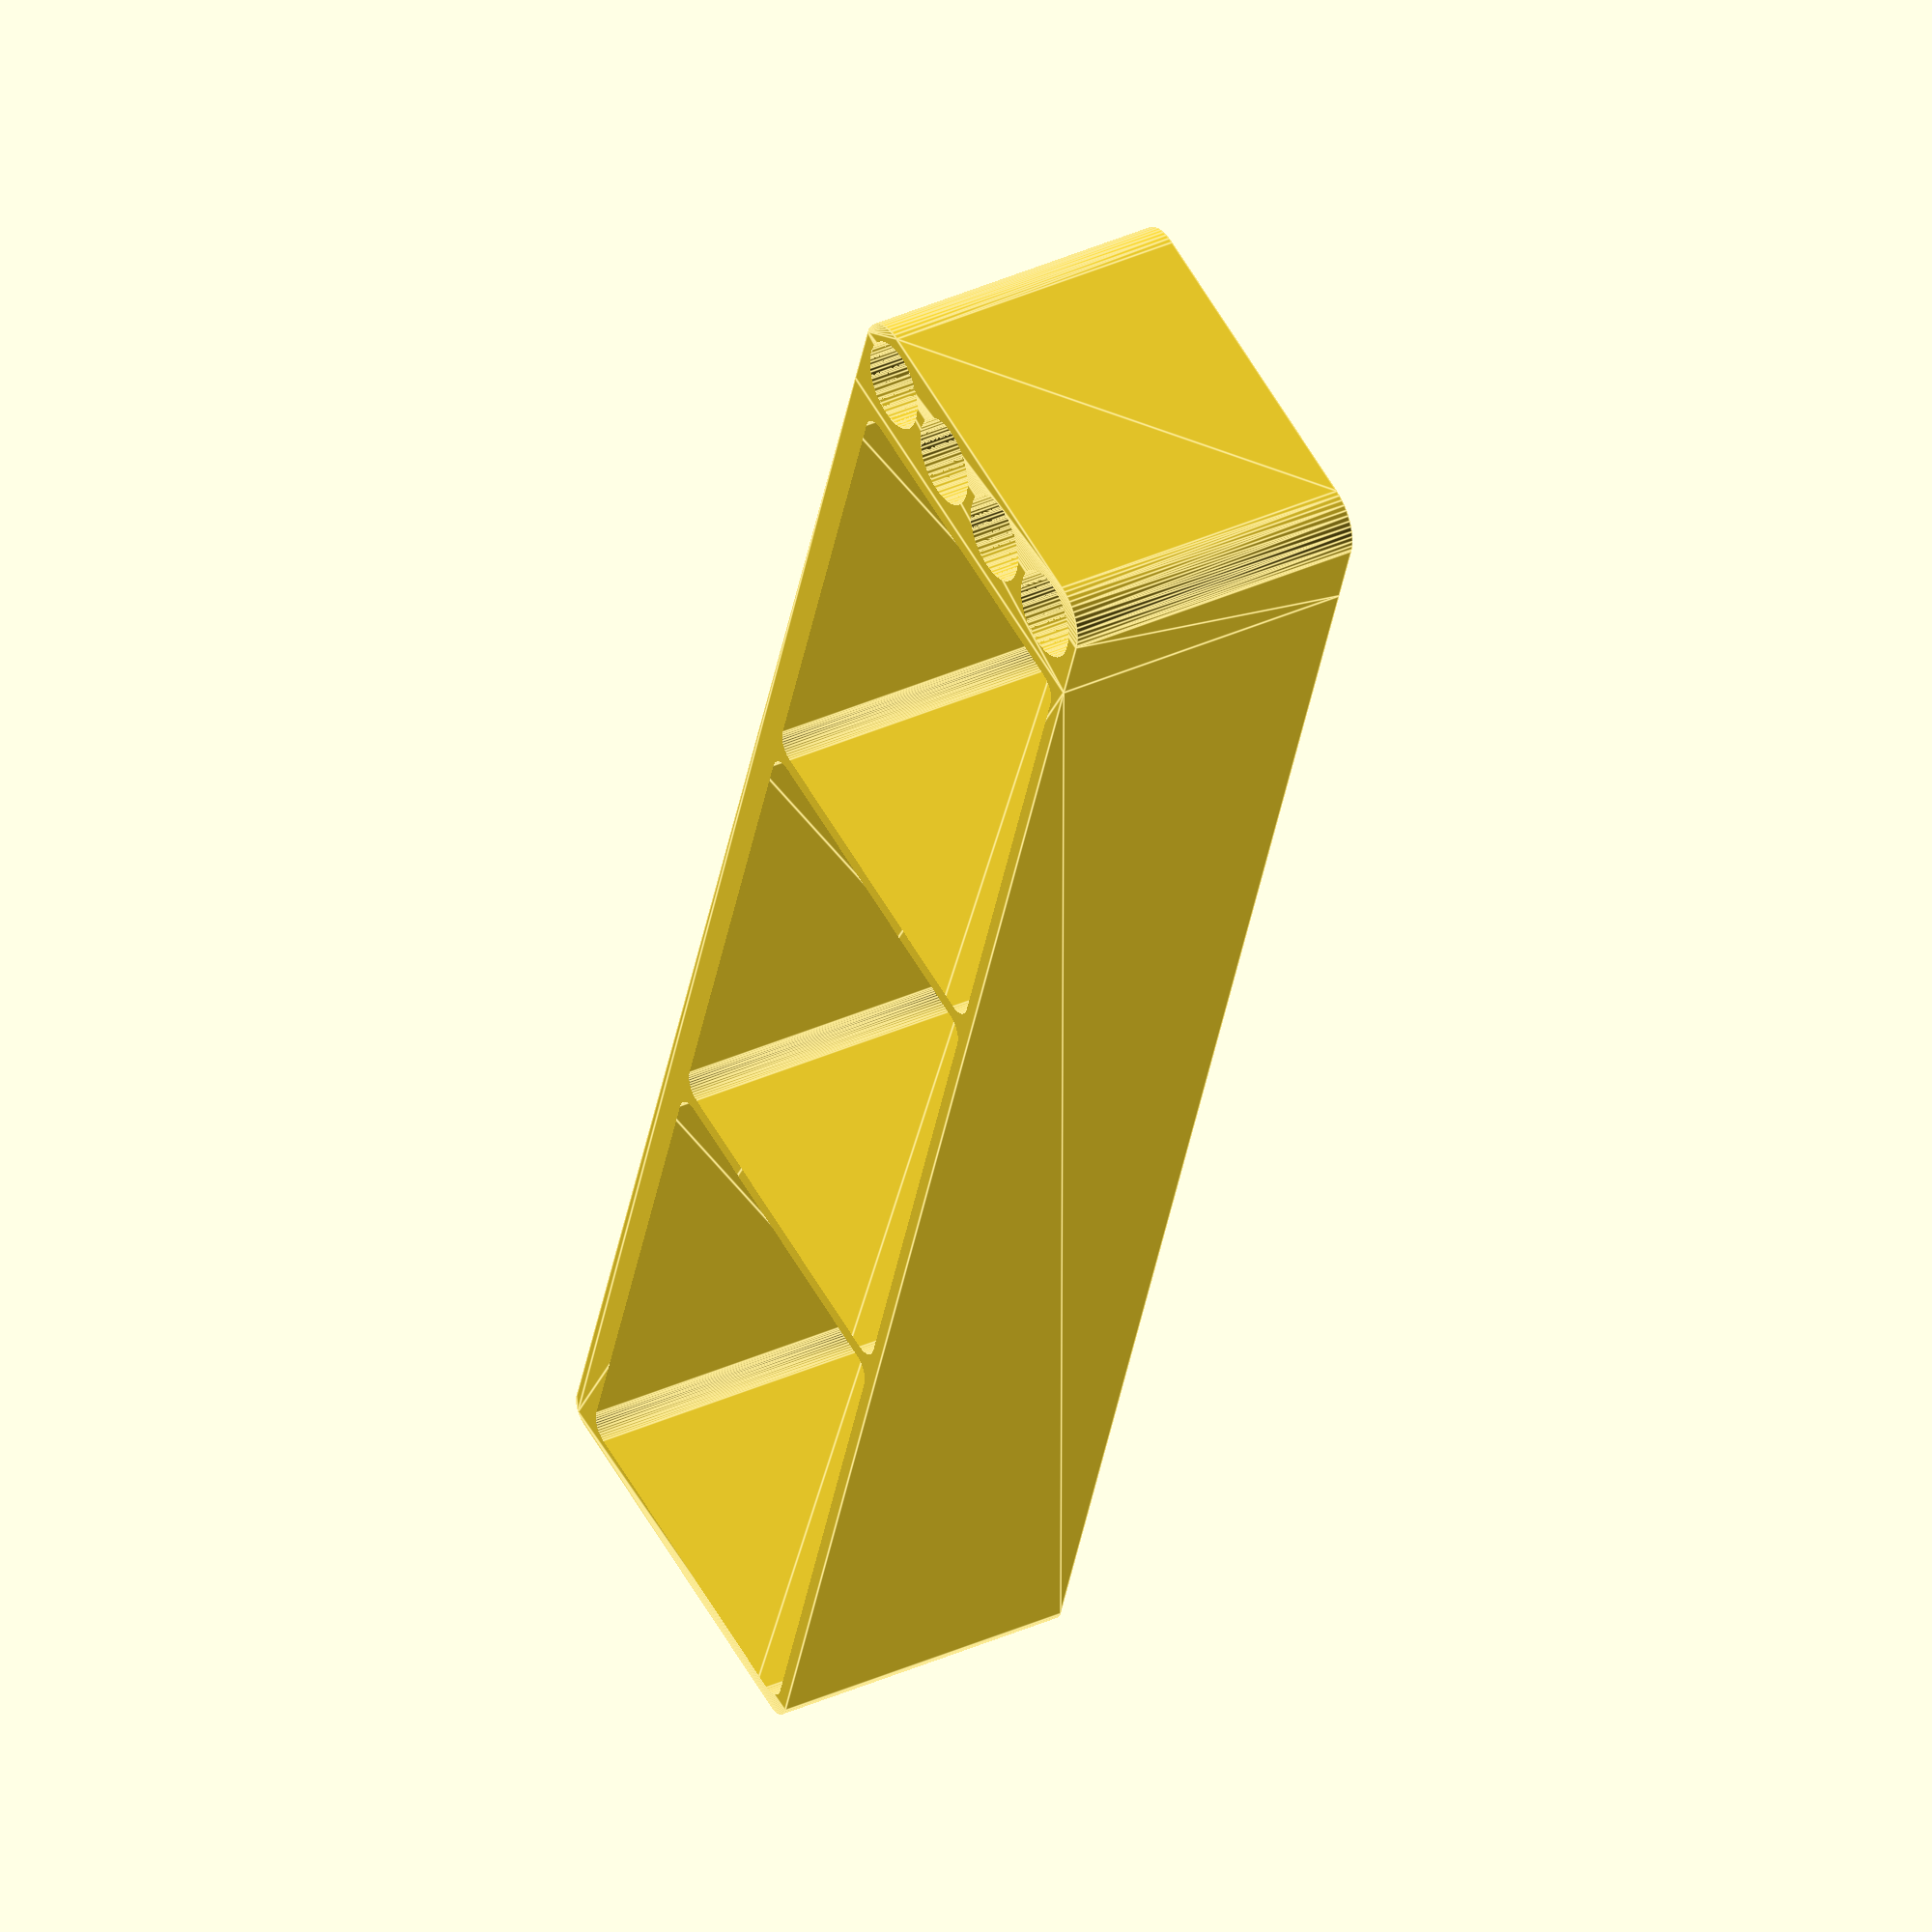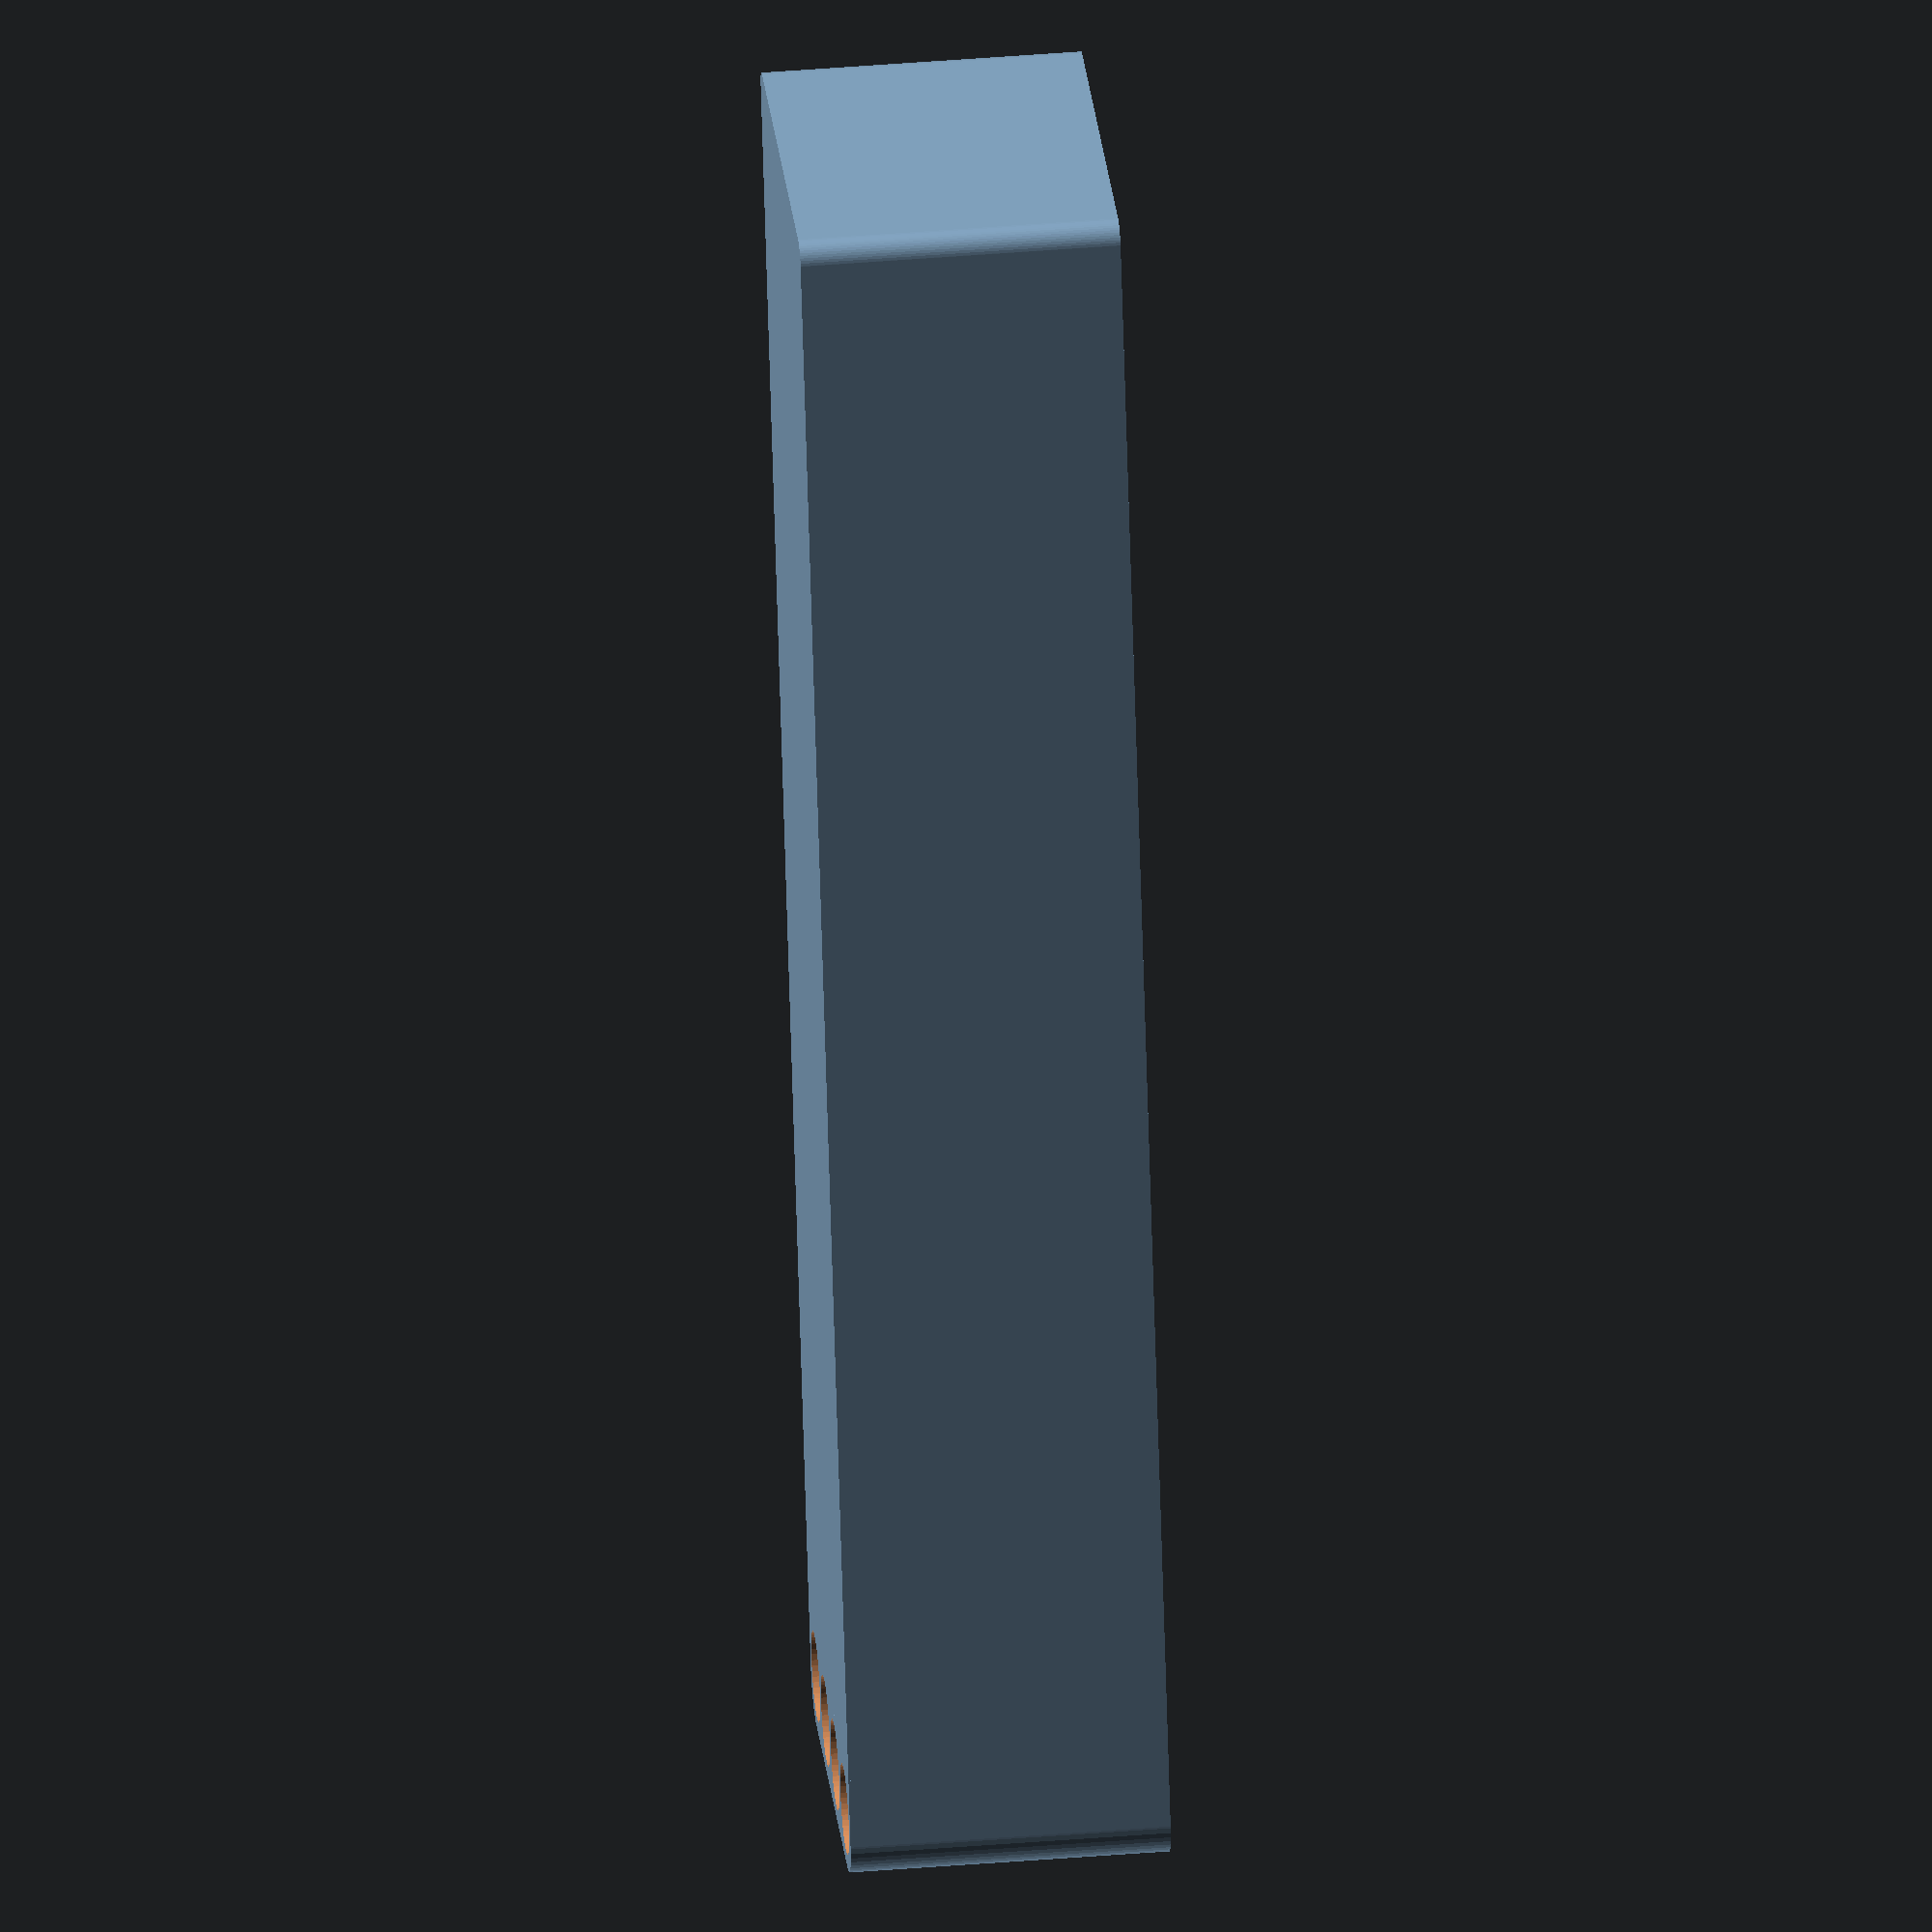
<openscad>
// Holder Generator
// Based on an original Design by Marius Gheorghescu, November 2014
// Heavily modified to make it more maintainable and able to support screw and magnet mounts


// TODO - update to make an option for screw mounts instead of pegs

// TODO - offset seems to break it when holder_angle != 0

// TODO - strength factor of > 0.66 leaves gaps when there is a closed bottom (in a 55Rx30 test at least)

// preview[view:north, tilt:bottom diagonal]

epsilon = 0.1;

// magnet params
size_mag = [25.4/4+epsilon, 25.4/16+epsilon, 25.4/4+epsilon];
mag_edge_space = 2;
mag_space = 40;

// how thick are the walls. Hint: 6*extrusion width produces the best results.
wall_thickness = 1.85;

// how thick are the outer walls between magnet cavities and the metal surface
mag_wall_thickness = .9;

/* [Hidden] */

// set to 1 for a shallow debug, 2 for a deep debug
DEBUG = 1;

// dimensions the same outside US?
hole_spacing = 25.4;
hole_size = 6.0035;
board_thickness = 5;

// what is the $fn parameter for holders
fn = 32;

clip_height = 2*hole_size + 2;
$fn = fn;

/* [Helper Functions] */

// give the total dimensions for a given holder array
function total_width(size, count, spacers=[0,0]) = size.x*count.x + (count.x - 1)*(max(spacers.x, wall_thickness)) + 2*wall_thickness;
function total_depth(size, count, spacers=[0,0], row_offset=0) = size.y*count.y + (count.y - 1)*(max(spacers.y, wall_thickness)) + wall_thickness + max(wall_thickness, row_offset);
function total_height(size, sf=0) = size.z + val(sf, 0, 1);
function total_size(size, count, spacers=[0,0], row_offset=0, sf=0) = 
  [total_width(size, count, spacers),
   total_depth(size, count, spacers, row_offset),
   total_height(size, sf)];

// rounds p up to the min or down to the max
function val(p, minimum, maximum) = max(minimum, min(maximum, p));

module round_rect_ex(x1, y1, x2, y2, z, r1, r2, center=false) {
	$fn=50;
	brim = z/10;
  if (DEBUG >= 2) {
    echo(x1=x1, y1=y1, x2=x2, y2=y2, z=z, r1=r1, r2=r2);
  }
  trans = center ? [0,0,0] : [x1/2, y1/2, z/2];

  translate(trans)
	hull() {
        translate([-x1/2 + r1, y1/2 - r1, z/2-brim/2])
            cylinder(r=r1, h=brim,center=true);
        translate([x1/2 - r1, y1/2 - r1, z/2-brim/2])
            cylinder(r=r1, h=brim,center=true);
        translate([-x1/2 + r1, -y1/2 + r1, z/2-brim/2])
            cylinder(r=r1, h=brim,center=true);
        translate([x1/2 - r1, -y1/2 + r1, z/2-brim/2])
            cylinder(r=r1, h=brim,center=true);

        translate([-x2/2 + r2, y2/2 - r2, -z/2+brim/2])
            cylinder(r=r2, h=brim,center=true);
        translate([x2/2 - r2, y2/2 - r2, -z/2+brim/2])
            cylinder(r=r2, h=brim,center=true);
        translate([-x2/2 + r2, -y2/2 + r2, -z/2+brim/2])
            cylinder(r=r2, h=brim,center=true);
        translate([x2/2 - r2, -y2/2 + r2, -z/2+brim/2])
            cylinder(r=r2, h=brim,center=true);

    }
}

module pin(clip) {
/* param clip: boolean
        if true, make a top clip, if false, make a standard peg
*/
	translate([0,0, board_thickness*1.5/2])
  rotate([0,0,15])
	cylinder(r=hole_size/2, h=board_thickness*1.5+epsilon, center=true, $fn=12);

	if (clip) {
		//
		rotate([0,0,90])
		intersection() {
			translate([0, 0, hole_size-epsilon])
				cube([hole_size+2*epsilon, clip_height, 2*hole_size], center=true);

			// [-hole_size/2 - 1.95,0, board_thickness/2]
			translate([0, hole_size/2 + 2, board_thickness/2]) 
				rotate([0, 90, 0])
				rotate_extrude(convexity = 5, $fn=20)
				translate([5, 0, 0])
				 circle(r = (hole_size*0.95)/2); 
			
			translate([0, hole_size/2 + 2 - 1.6, board_thickness/2]) 
				rotate([45,0,0])
				translate([0, -0, hole_size*0.6])
					cube([hole_size+2*epsilon, 3*hole_size, hole_size], center=true);
		}
	}
}

module pinboard_clips() {
/*  make all the pins based on the size of the holder.
    
*/
	rotate([0,90,0])
	for(i=[0:round(total_width/hole_spacing)]) {
		for(j=[0:max(strength_factor, round(holder.z/hole_spacing))]) {

			translate([
				j*hole_spacing, 
				-hole_spacing*(round(total_width/hole_spacing)/2) + i*hole_spacing, 
				0])
					pin(j==0);
		}
	}
}

module pinboard() {
/*
    create the plate that the pins and clips attach to
    pins and clips and plate holding it all together
*/
	rotate([0,90,0])
	translate([-epsilon, 0, -wall_thickness + epsilon])
	hull() {
		translate([-clip_height/2 + hole_size/2, 
			-hole_spacing*(round(total_width/hole_spacing)/2),0])
			cylinder(r=hole_size/2, h=wall_thickness);

		translate([-clip_height/2 + hole_size/2, 
			hole_spacing*(round(total_width/hole_spacing)/2),0])
			cylinder(r=hole_size/2,  h=wall_thickness);

		translate([max(strength_factor, round(holder.z/hole_spacing))*hole_spacing,
			-hole_spacing*(round(total_width/hole_spacing)/2),0])
			cylinder(r=hole_size/2, h=wall_thickness);

		translate([max(strength_factor, round(holder.z/hole_spacing))*hole_spacing,
			hole_spacing*(round(total_width/hole_spacing)/2),0])
			cylinder(r=hole_size/2,  h=wall_thickness);

	}
}
module mag_holes(size, r) {
  /*
    make the holes for the magnets
  */

  //figure out count/spacing for holes  
  mag_count = [max(1, ceil((size.x-size_mag.x-2*max(r, wall_thickness))/mag_space)),
                0,
                max(1, ceil((size.z-2*mag_edge_space-size_mag.z)/mag_space))];
  
  mag_step = [(size.x-r*2-size_mag.x-2*wall_thickness)/mag_count.x,
              0,
              (size.z-mag_edge_space*2-size_mag.z)/mag_count.z];

  if (DEBUG) {
    echo(mag_count=mag_count, mag_step=mag_step);
  }
  
  for (i=[0:mag_count.x]) {
    for (j=[0:mag_count.z]) {
      if (DEBUG) {
        echo(mag=[i,j], x=r+i*mag_step.x, z=(mag_edge_space+j*mag_step.z));
      }
      translate([r+i*mag_step.x,0,mag_edge_space+j*mag_step.z])
      cube(size_mag);
    } // loop j over z
  } // loop i over x
}

module holder_element(id, size, r, taper=1, cb=1, co=0, a=0, front = false) {
  /*
    create one of the elements of the holder:
    param id: str, type of element
      outer: outer shell
      inner: inner shell
      hole: through hole
    param r: corner radius of the holder
    param taper: float 0-1, ratio of bottom dimensions to top dimensions
    param cb: float 0-1, thickness of bottom as a % of wall_thickness.
                      0 = open bottom, 1 = solid bottom
    param co: float 0-1, cutout front as a % of the front dimension
    param a: float -45 to 45, angle of the holder with + to the front
    param front: bool, is the holder at the front. Only applicable if co > 0
  */
  if (id == "outer") {
    round_rect_ex(
					(size.x + 2*wall_thickness), 
					(size.y + 2*wall_thickness), 
					(size.x + 2*wall_thickness)*taper, 
					(size.y + 2*wall_thickness)*taper, 
					size.z, 
					r + epsilon, 
					r*taper + epsilon);
  } else if (id == "inner") {
    translate([wall_thickness,wall_thickness,cb*wall_thickness]) {
      round_rect_ex(
            size.x, 
            size.y, 
            size.x*taper, 
            size.y*taper, 
            size.z, 
            r + epsilon, 
            r*taper + epsilon);
      if (front && co > 0) {
        hull() {
            scale([1.0, co, 1.0])
              round_rect_ex(
              size.x, 
              size.y, 
              size.x*taper, 
              size.y*taper, 
              size.z+2*epsilon,
              r + epsilon, 
              r*taper + epsilon);

            translate([0-(holder.x + 2*wall_thickness), 0,0])
            scale([1.0, co, 1.0])
              round_rect_ex(
              size.x, 
              size.y, 
              size.x*taper, 
              size.y*taper, 
              size.z+2*epsilon,
              r+ epsilon, 
              r*taper+ epsilon);
            } //hull
          } // if (front)
      } // translate
      
      if (cb*wall_thickness < epsilon) {
      translate([wall_thickness, wall_thickness, -size.z/2]) {
        round_rect_ex(
              size.x*taper, 
              size.y*taper, 
              size.x*taper, 
              size.y*taper, 
              size.z*2, 
              r+ epsilon, 
              r+ epsilon);
        
        if (front && co > 0) {
          hull () {
            scale([1.0, co, 1.0])
            round_rect_ex(
              size.x*taper, 
              size.y*taper, 
              size.x*taper, 
              size.y*taper, 
              size.z*2,
              r*taper+ epsilon, 
              r*taper+ epsilon);
            
              translate([0-(size.y + 2*wall_thickness), 0,0])
              scale([1.0, co, 1.0])
              round_rect_ex(
                size.x*taper, 
                size.y*taper, 
                size.x*taper, 
                size.y*taper, 
                size.z*2,
                r*taper + epsilon, 
                r*taper + epsilon);
          } // hull
        } // if (front)
      } // if !closed bottom 
    } // translate
  } // switch
}

module holder(size, front=false) {
  
  /* create a holder
  param size: [width, depth, height]
  param front: if true, the front will be cutout based on holder_cutout_side value
  
  this shouldn't actually be used anymore...
  */
  
  cb = (closed_bottom*wall_thickness > epsilon);
  rotate([0, holder_angle, 0])
  difference() {
    //main outer shell is the base
    holder_element("outer", size);
    
    // cutout the cavity
    holder_element("inner", size, front);
    
    // cutout the bottom if we need to
    if (!cb)
      holder_element("hole", size, front);
  }
}

module holder_element_array(id, size, radius, count, taper=1, row_offset=0, spacers = [0,0], sf=0, cb=1, co=0, a=0) {
  /*
    create one element type for all holders in an array:
    param id: str, type of element
      outer: outer shell
      inner: inner shell
      hole: through hole
    param size: [width, depth, height] of each oriface
    param radius: corner radius of the holder
    param rows, cols: int, how many rows (total depth) and cols (total width)
    param taper: float 0-1, ratio of bottom dimensions to top dimensions
    param row_offset: float, how far the rear row should be from the mounts
    param spacers: [col space, row space] in mm
    param sf: float 0-1, strength factor adds a support under the whole structure
    param cb: float 0-1, thickness of bottom as a % of wall_thickness.
                      0 = open bottom, 1 = solid bottom
    param co: float 0-1, cutout front as a % of the front dimension
    param a: float -45 to 45, angle of the holder with + to the front
  */

  // do some math
  r = min(size.x/2, size.y/2, radius);
                                          
  // loop through rows and columns, adding bits as we go
  for(i=[0: count.x - 1]) {
    for (j=[0:count.y - 1]) {
      front = ((i==count.x)-1);
      trans = [i*(max(spacers.x, wall_thickness) + size.x), max(row_offset-wall_thickness,0) + j*(max(spacers.y, wall_thickness) + size.y), 0];
      if (DEBUG) {
        echo(holder=[i,j]);
        echo(trans=trans);
      }
      
      // move holder based on either spacer or wall thickness
      translate(trans)
      holder_element(id, size, r, taper, cb, co, a, j == (count.x-1));
      
      // if the first row and offset > 0, make sure the holder extends to the back
      if (j == 0 && id == "outer") {
        translate([i*(max(spacers.x, wall_thickness) + size.x),0,0])
        holder_element(id, size, r);
      }
    } // col loop
  } // row loop
}

module holder_array(size, radius, count, taper=1, row_offset=0, spacers = [0,0], sf=0, cb=1, co=0, a=0) {
  /*
    create an array of holders
    param id: str, type of element
      outer: outer shell
      inner: inner shell
      hole: through hole
    param size: [width, depth, height] of each oriface
    param radius: corner radius of the holder
    param count: [cols, rows], how many rows (total depth) and cols (total width)
    param taper: float 0-1, ratio of bottom dimensions to top dimensions
    param row_offset: float, how far the rear row should be from the mounts
    param spacers: [col space, row space] in mm
    param sf: float 0-1, strength factor adds a support under the whole structure
    param cb: float 0-1, thickness of bottom as a % of wall_thickness.
                      0 = open bottom, 1 = solid bottom
    param co: float 0-1, cutout front as a % of the front dimension
    param a: float -45 to 45, angle of the holder with + to the front
*/
  difference() {
    hull () holder_element_array("outer", size, radius, count, taper, row_offset, spacers, sf, cb, co, a);
    holder_element_array("inner", size, radius, count, taper, row_offset, spacers, sf, cb, co, a);
    
    if (cb*wall_thickness < epsilon) {
      holder_element_array("hole", size, radius, count, taper, row_offset, spacers, sf, cb, co, a);
    }
  }
}

module pegstr() {
	difference() {
		union() {
            
            // create the pinboard
			pinboard();


            // create the overall shape of the holder
			difference() {
				hull() {
					pinboard();
	
					intersection() {
                        // TODO - this didn't work when closed bottom was 1 and strength factor was < 0.5 - there would be no bottom. 
                        // old translate had (strength_factor-.5). look into it and make it more robust
                        // the current way with +.5 screws with the cutout
						translate([-holder_offset - (strength_factor+.5)*total_depth - wall_thickness/4 - col_space*(col_count-1),0,0])
						cube([
							total_depth + 2*wall_thickness, 
							total_width + wall_thickness, 
							2*holder.z
						], center=true);
	
						!holder(0);
	
					}	
				}

				if (closed_bottom*wall_thickness < epsilon) {
						holder(2);
				}

			}

			color([1,0,0])
			difference() {
				holder(0);
				holder(2);
			}

			color([1,0,0])
				pinboard_clips();
		}
        
		holder(1);

	}
}
module patboard_mags() {
  /*
  creates a magnetic card and marker holder for patboard stuff
  
  _m is for markers, _c is for cards
  */
  h = 40;
  count_m = [1, 4];
  count_c = [3, 1];
  offset_c = wall_thickness+size_mag.y+mag_wall_thickness;
  size_m = [11,11,h];
  tsize_m = total_size(size_m, count_m);
  size_c = [68, tsize_m.y-wall_thickness-offset_c, h];
  tsize_c = total_size(size_c, count_c, row_offset=offset_c);
  r_m = size_m.x/2;
  r_c = 2.5;
  
  echo(tsize_c=tsize_c, tsize_m=tsize_m);
  
  // create the card holder with embedded magnets
  translate([tsize_m.x, 0, 0])
  difference() {
    hull() {
      cube(tsize_c - [r_c,0,0]);
      holder_element_array("outer", size_c, r_c, count_c,row_offset=offset_c);
    }
    holder_element_array("inner", size_c, r_c, count_c,row_offset=offset_c);
    
    translate([0,mag_wall_thickness,0])
    mag_holes(tsize_c, r_c);
  }
  
  // create the marker holder with a flat edge on the joint to the card
  // holder
  difference() {
    hull() {
      translate ([r_m, 0,0])
      cube(tsize_m - [r_m, 0, 0]);
      holder_element_array("outer",size_m, r_m, count_m);
      
    }
    holder_element_array("inner",size_m, r_m, count_m, cb=0);
  }
  
}

//rotate([180,0,0]) pegstr();

//holder([holder.y,holder.x,holder.z]);
patboard_mags();

//holder_element_array("outer", [10,40,10], 2.5, [1,4]);

</openscad>
<views>
elev=324.2 azim=108.8 roll=59.0 proj=o view=edges
elev=317.5 azim=287.0 roll=264.4 proj=o view=solid
</views>
